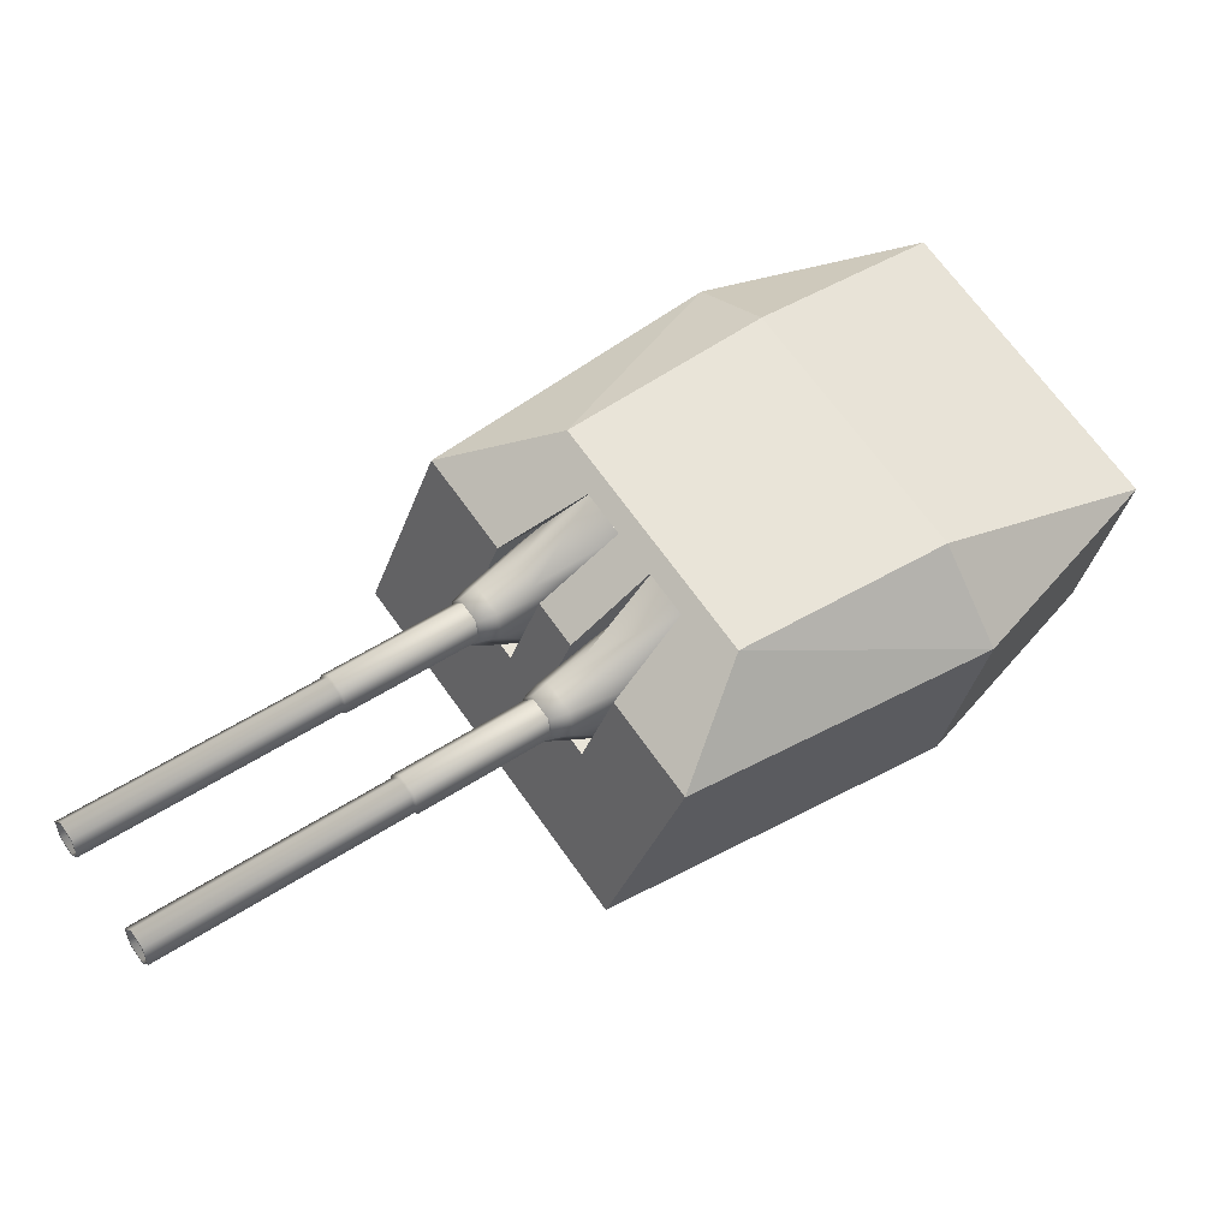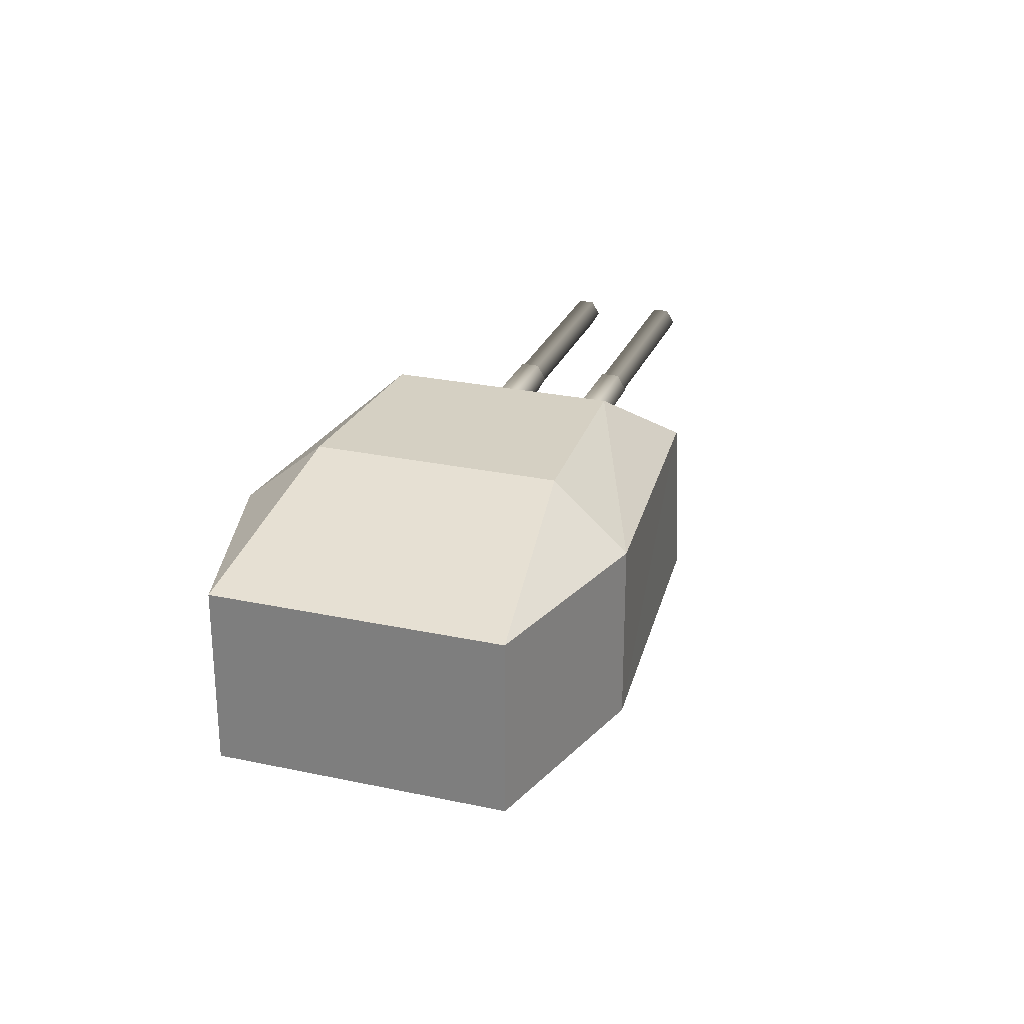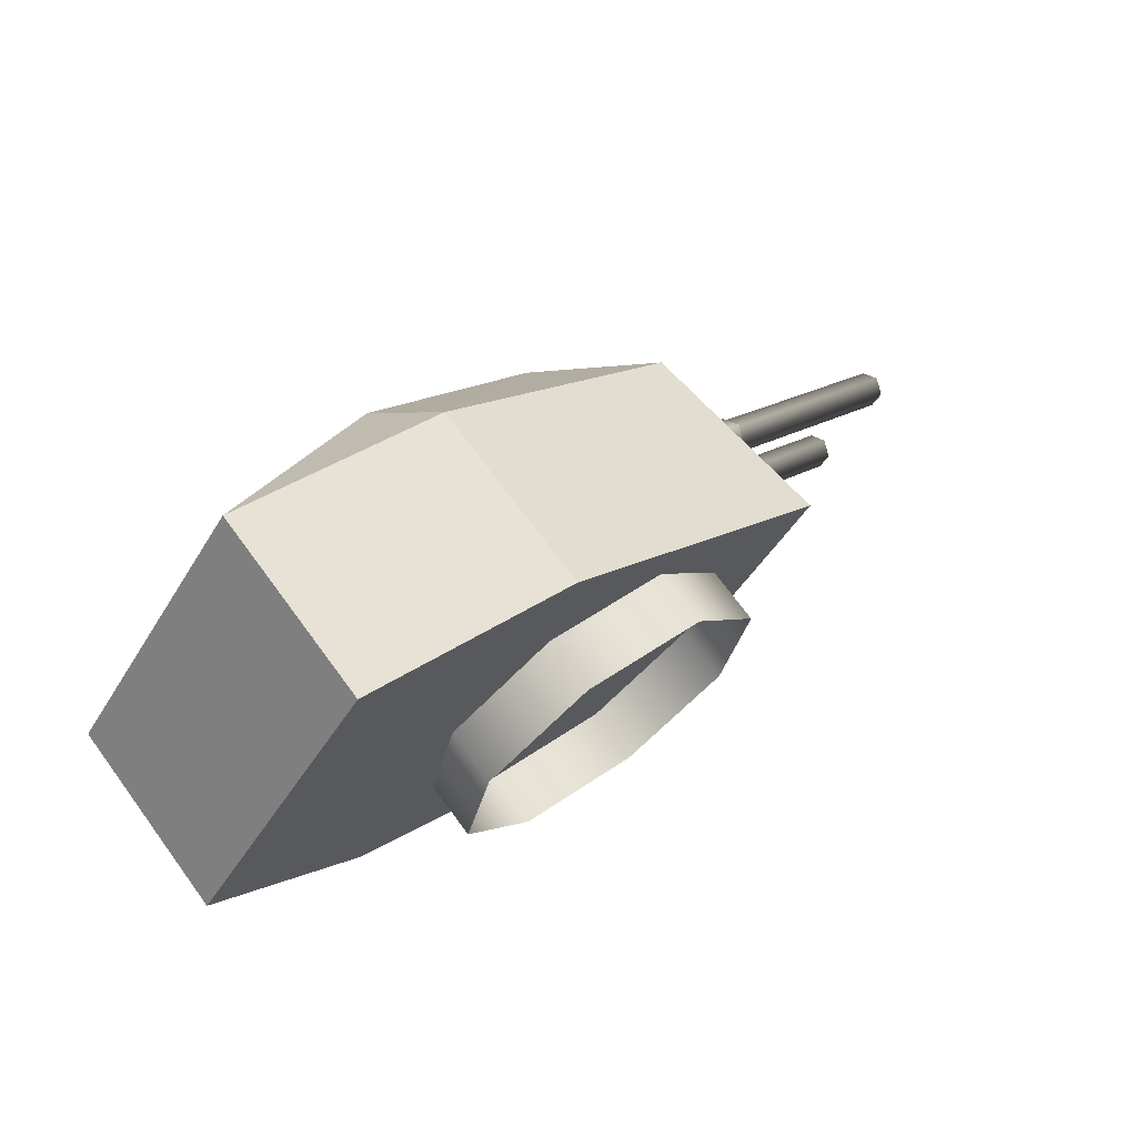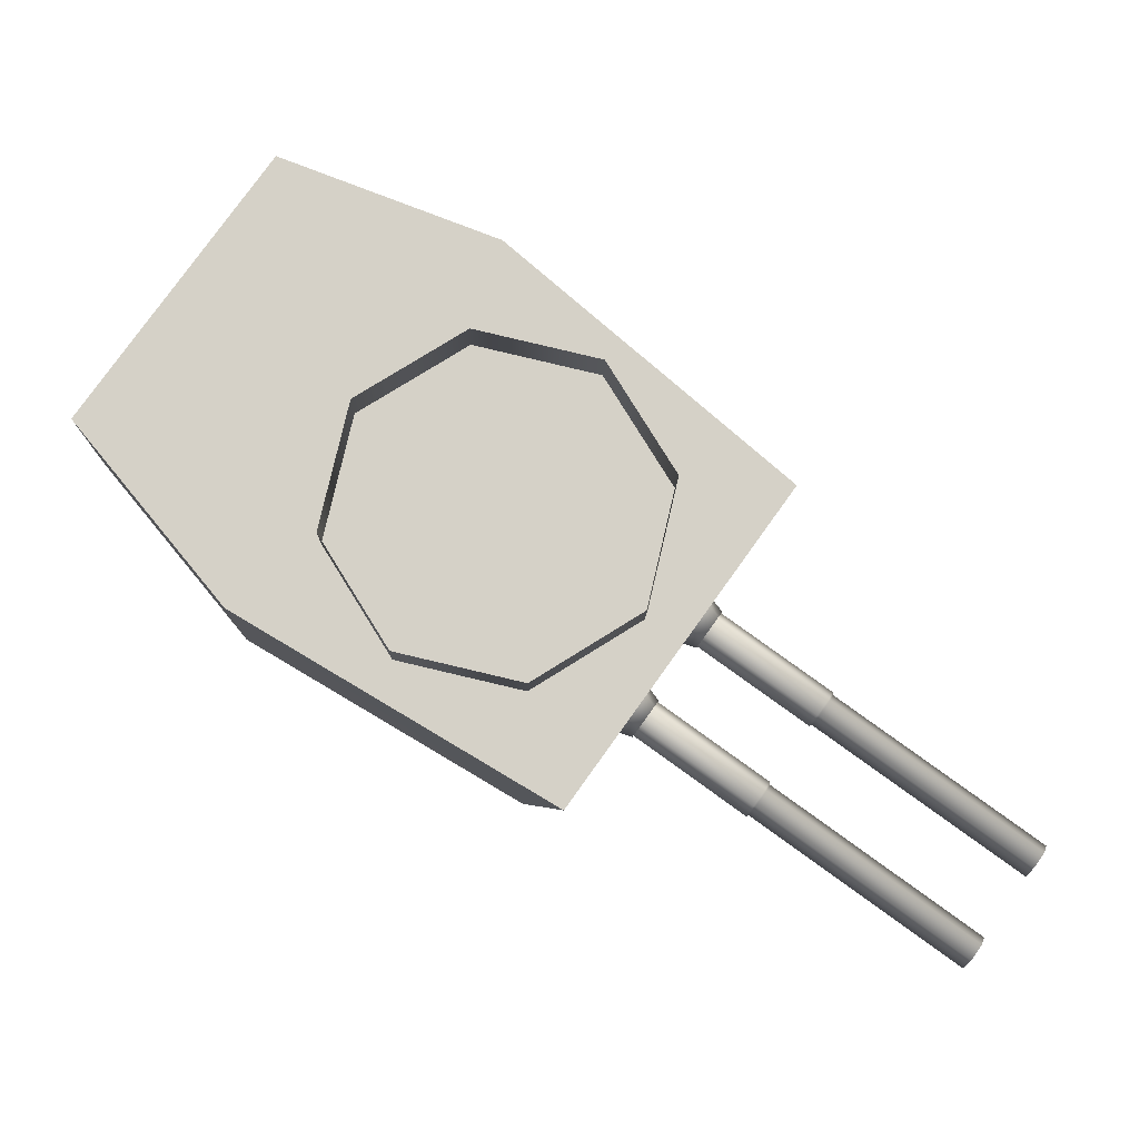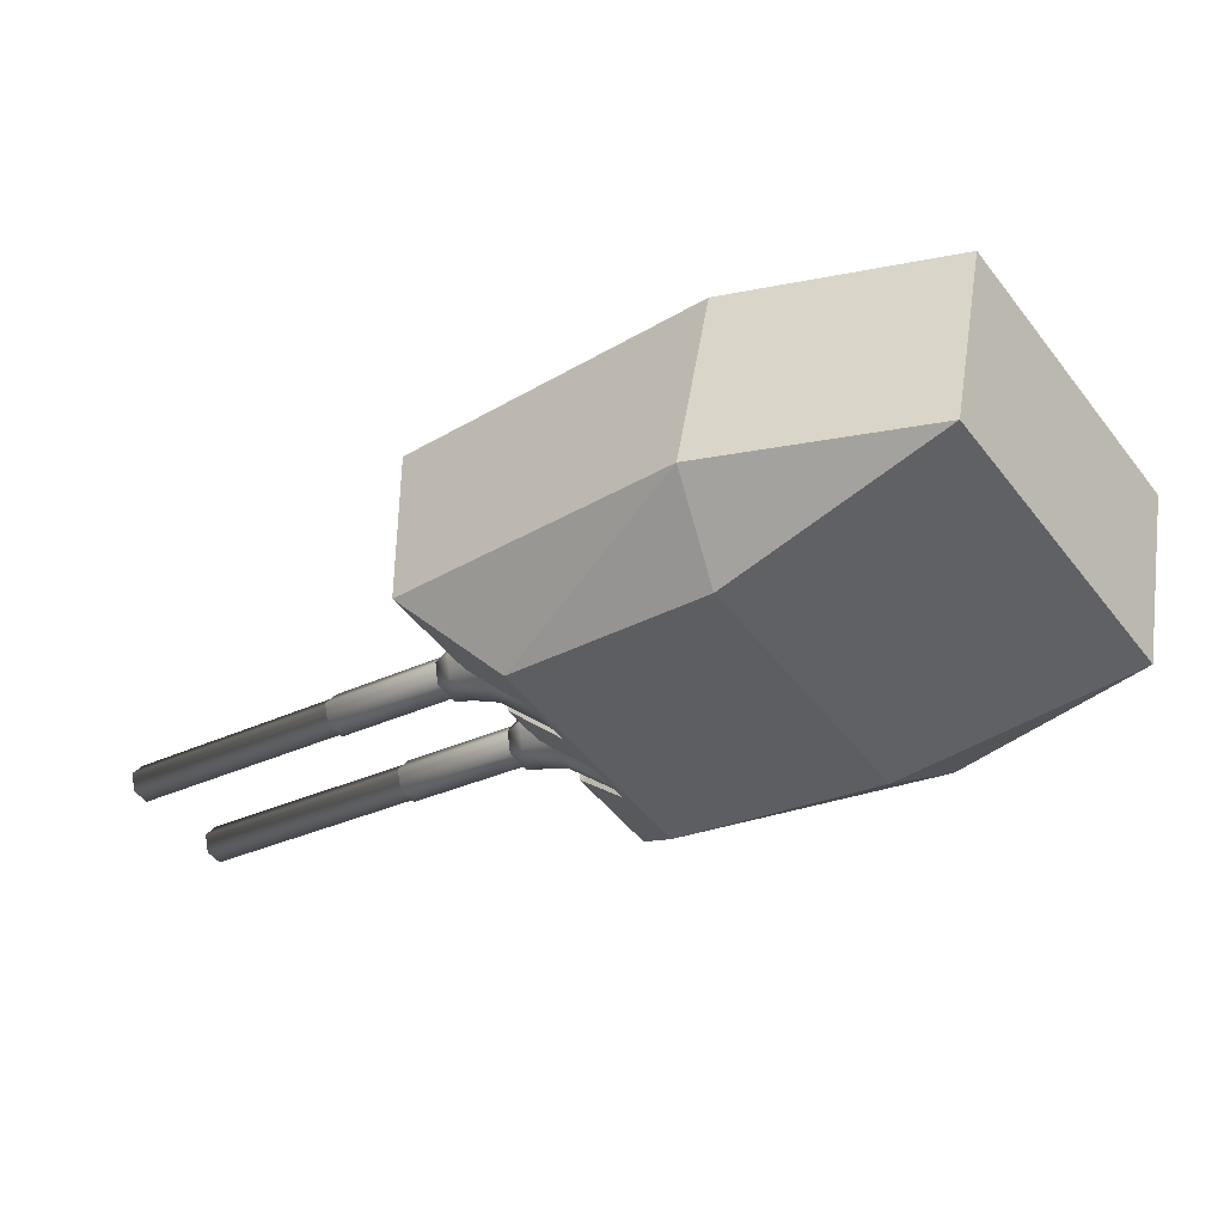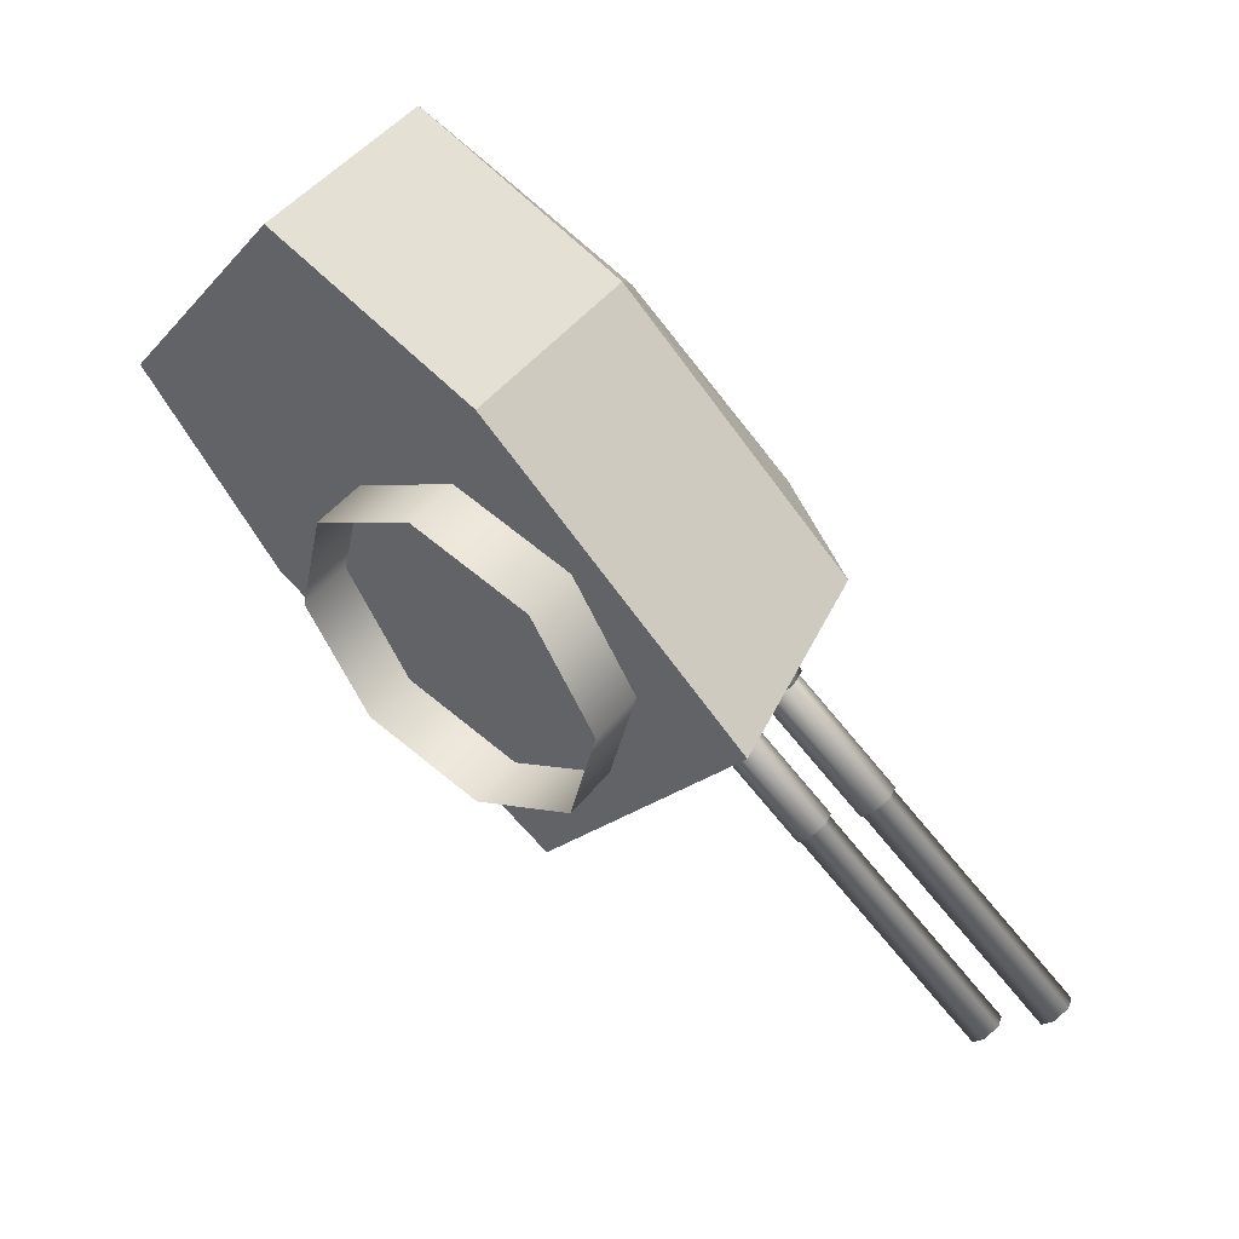
<metadata>
{"format":"obj","ext":"obj","renderer":"f3d","projection":"perspective","resolution":1024,"background":"white","views":[{"elev":-29.2,"azim":171.1,"up":"+Z"},{"elev":26.4,"azim":-35.7,"up":"+Y"},{"elev":69.9,"azim":-36.2,"up":"+Z"},{"elev":-10.2,"azim":-1.3,"up":"+Z"},{"elev":49.4,"azim":-171.1,"up":"+Z"},{"elev":48.3,"azim":37.2,"up":"+Z"}]}
</metadata>
<code>
o Gun_Z39_main_barrel_Circle.005
v 42.42 6.756 -0.3978
v 42.11 6.729 0.1192
v 42.74 6.606 -0.5577
v 42.24 6.299 0.02107
v 42.81 6.382 -0.4766
v 42.55 6.606 -0.8217
v 42.49 6.382 -0.9167
v 42.72 6.189 -0.9016
v 42.57 6.072 -0.8288
v 41.82 7.284 0.07853
v 41.85 6.299 -0.5212
v 41.72 6.729 -0.4251
v 41.98 5.869 -0.6172
v 42.75 6.072 -0.5783
v 42.37 5.869 -0.077
v 42.27 6.756 -0.6096
v 41.54 7.284 -0.3112
v 42.66 6.388 -0.972
v 42.71 6.588 -0.8958
v 42.92 6.388 -0.6189
v 42.87 6.189 -0.7005
v 42.86 6.588 -0.684
v 45.92 6.254 -2.944
v 42.75 6.254 -0.8585
v 42.84 6.254 -0.7325
v 45.92 6.523 -2.944
v 42.88 6.388 -0.6695
v 42.84 6.523 -0.7325
v 45.79 6.388 -3.132
v 42.75 6.523 -0.8585
v 42.7 6.388 -0.9215
v 45.83 6.254 -3.069
v 45.97 6.388 -2.881
v 45.83 6.523 -3.069
v 45.77 6.388 -3.151
v 45.93 6.234 -2.934
v 45.93 6.543 -2.934
v 45.82 6.234 -3.079
v 45.98 6.388 -2.862
v 45.82 6.543 -3.079
v 43.82 6.234 -1.643
v 43.98 6.388 -1.425
v 43.82 6.543 -1.643
v 43.77 6.388 -1.715
v 43.92 6.234 -1.498
v 43.92 6.543 -1.498
v 43.74 6.388 -1.723
v 43.92 6.215 -1.479
v 43.92 6.562 -1.479
v 43.8 6.215 -1.642
v 43.97 6.388 -1.398
v 43.8 6.562 -1.642
v 42.72 6.215 -0.8663
v 42.89 6.388 -0.622
v 42.72 6.562 -0.8663
v 42.66 6.388 -0.9478
v 42.83 6.215 -0.7034
v 42.83 6.562 -0.7034
v 41.68 6.756 -1.435
v 41.93 6.606 -1.687
v 41.09 6.729 -1.304
v 41.88 6.382 -1.779
v 41.22 6.299 -1.396
v 42.12 6.606 -1.423
v 42.25 6.189 -1.56
v 42.19 6.382 -1.338
v 42.13 6.072 -1.437
v 41.03 7.284 -1.023
v 41.61 6.299 -0.8536
v 41.48 6.729 -0.7598
v 41.95 6.072 -1.687
v 41.74 5.869 -0.9475
v 41.36 5.869 -1.488
v 41.83 6.756 -1.223
v 41.31 7.284 -0.633
v 42.3 6.388 -1.481
v 42.05 6.388 -1.834
v 42.24 6.588 -1.549
v 42.11 6.189 -1.761
v 42.09 6.588 -1.76
v 42.22 6.254 -1.594
v 45.21 6.254 -3.931
v 42.13 6.254 -1.72
v 42.08 6.388 -1.783
v 45.21 6.523 -3.931
v 42.13 6.523 -1.72
v 42.22 6.523 -1.594
v 45.35 6.388 -3.742
v 42.26 6.388 -1.531
v 45.3 6.254 -3.805
v 45.17 6.388 -3.994
v 45.3 6.523 -3.805
v 45.36 6.388 -3.723
v 45.15 6.388 -4.013
v 45.21 6.543 -3.941
v 45.31 6.234 -3.796
v 45.31 6.543 -3.796
v 43.31 6.234 -2.36
v 45.21 6.234 -3.941
v 43.15 6.388 -2.577
v 43.31 6.543 -2.36
v 43.36 6.388 -2.287
v 43.2 6.234 -2.505
v 43.2 6.543 -2.505
v 43.36 6.388 -2.259
v 43.18 6.215 -2.504
v 43.18 6.562 -2.504
v 43.12 6.388 -2.585
v 43.3 6.562 -2.341
v 42.22 6.215 -1.565
v 43.3 6.215 -2.341
v 42.04 6.388 -1.81
v 42.22 6.562 -1.565
v 42.27 6.388 -1.484
v 42.1 6.215 -1.728
v 42.1 6.562 -1.728
v 43.16 6.722 0.5651
v 40.79 4.837 2.596
v 43.48 4.837 0.2957
v 38.69 6.722 3.393
v 37.79 4.837 2.137
v 38.69 4.837 3.393
v 41.63 7.27 -0.3437
v 41.73 6.722 -0.4078
v 42.21 6.722 -0.7528
v 39.56 4.837 0.8706
v 40.79 6.722 2.596
v 40.39 7.386 1.887
v 42.09 7.386 0.5505
v 37.79 6.722 2.137
v 39.63 7.386 0.8185
v 42.57 6.722 -0.2513
v 42.09 7.386 0.5505
v 43.16 6.722 0.5651
v 43.48 4.837 0.2957
v 42.9 4.837 -0.5079
v 42.08 6.722 -0.9392
v 41.51 7.386 -0.2565
v 42.21 6.722 -0.7528
v 42.55 4.837 -1.001
v 42.42 4.837 -1.182
v 42.36 5.929 -0.8569
v 42.9 4.837 -0.5079
v 42.55 4.837 -1.001
v 41.74 7.386 0.07222
v 41.89 7.27 0.01538
v 42.09 6.722 0.09361
v 41.83 7.27 0.05618
v 41.98 5.929 -0.5848
v 42.57 6.722 -0.2513
v 42.33 5.929 -0.08711
v 42.71 5.929 -0.3592
v 41.57 7.27 -0.3029
v 38.32 4.837 -0.855
v 41 6.722 -2.444
v 41.36 4.837 -2.66
v 36.89 6.722 0.8807
v 36.89 4.837 0.8807
v 41.47 6.722 -0.7808
v 41.37 7.27 -0.7047
v 41.95 6.722 -1.126
v 38.32 6.722 -0.855
v 38.86 7.386 -0.2496
v 40.67 7.386 -1.422
v 40.67 7.386 -1.422
v 41.59 6.722 -1.627
v 41 6.722 -2.444
v 41.38 7.386 -0.4358
v 41.36 4.837 -2.66
v 41.94 4.837 -1.856
v 41.25 7.386 -0.615
v 41.95 6.722 -1.126
v 42.29 4.837 -1.364
v 41.94 4.837 -1.856
v 42.09 5.929 -1.226
v 42.29 4.837 -1.364
v 41.01 7.386 -0.9438
v 41.11 7.27 -1.064
v 41.11 6.722 -1.282
v 41.59 6.722 -1.627
v 41.71 5.929 -0.9537
v 41.35 5.929 -1.451
v 41.73 5.929 -1.724
v 41.32 7.27 -0.6639
v 41.06 7.27 -1.023
v 42.42 4.837 -1.182
v 41.74 7.386 0.07222
v 41.38 7.386 -0.4358
v 41.51 7.386 -0.2565
v 41.01 7.386 -0.9438
v 41.25 7.386 -0.615
v 41.71 4.864 1.317
v 42.37 4.291 0.2637
v 42.37 4.864 0.2637
v 39.45 4.864 0.9435
v 40.51 4.291 1.598
v 40.51 4.864 1.598
v 42.09 4.291 -0.9436
v 42.09 4.864 -0.9436
v 41.71 4.291 1.317
v 41.03 4.291 -1.598
v 39.83 4.864 -1.317
v 41.03 4.864 -1.598
v 39.17 4.291 -0.2638
v 39.17 4.864 -0.2638
v 39.83 4.291 -1.317
v 39.45 4.291 0.9435
f 117 118 119
f 120 121 122
f 123 124 125
f 122 126 118
f 126 119 118
f 127 122 118
f 120 127 128
f 127 129 128
f 130 128 131
f 132 133 134
f 129 131 128
f 132 135 136
f 137 138 139
f 137 140 141
f 142 143 144
f 123 145 146
f 146 147 148
f 125 149 142
f 150 151 147
f 142 151 152
f 146 153 123
f 124 148 147
f 154 155 156
f 121 157 158
f 159 160 161
f 126 158 154
f 156 126 154
f 158 162 154
f 157 163 162
f 162 164 155
f 130 163 157
f 165 166 167
f 164 131 168
f 169 166 170
f 171 137 172
f 173 137 141
f 174 175 176
f 177 160 178
f 178 179 180
f 181 161 175
f 180 182 183
f 182 175 183
f 184 178 160
f 185 184 159
f 117 127 118
f 120 130 121
f 123 153 124
f 122 121 126
f 126 186 119
f 127 120 122
f 127 117 129
f 130 120 128
f 132 187 133
f 129 168 131
f 132 134 135
f 137 188 138
f 137 139 140
f 142 152 143
f 123 189 145
f 146 150 147
f 125 124 149
f 150 152 151
f 142 149 151
f 146 148 153
f 147 151 124
f 151 149 124
f 124 153 148
f 154 162 155
f 121 130 157
f 159 184 160
f 126 121 158
f 156 186 126
f 158 157 162
f 162 163 164
f 130 131 163
f 165 190 166
f 164 163 131
f 169 167 166
f 171 188 137
f 173 172 137
f 174 183 175
f 177 191 160
f 178 185 179
f 181 159 161
f 180 179 182
f 182 181 175
f 184 185 178
f 181 182 159
f 182 179 159
f 179 185 159
f 1 2 3
f 2 4 5
f 6 1 3
f 7 8 9
f 10 2 1
f 11 12 7
f 13 14 15
f 12 16 6
f 4 15 5
f 10 16 17
f 16 12 17
f 13 7 9
f 6 18 7
f 7 13 11
f 5 15 14
f 5 3 2
f 7 12 6
f 19 20 18
f 18 21 8
f 14 8 21
f 3 20 22
f 6 22 19
f 5 21 20
f 23 24 25
f 26 27 28
f 29 30 31
f 32 31 24
f 33 25 27
f 34 28 30
f 32 35 29
f 33 36 23
f 34 37 26
f 23 38 32
f 26 39 33
f 29 40 34
f 36 41 38
f 37 42 39
f 35 43 40
f 38 44 35
f 39 45 36
f 40 46 37
f 41 47 44
f 42 48 45
f 43 49 46
f 41 48 50
f 46 51 42
f 44 52 43
f 48 53 50
f 49 54 51
f 47 55 52
f 50 56 47
f 51 57 48
f 52 58 49
f 59 60 61
f 61 62 63
f 59 64 60
f 65 66 67
f 68 59 61
f 69 66 70
f 71 72 73
f 70 64 74
f 63 62 73
f 74 68 75
f 74 75 70
f 72 67 66
f 76 64 66
f 66 69 72
f 62 71 73
f 62 61 60
f 66 64 70
f 77 78 76
f 79 76 65
f 71 65 67
f 60 77 62
f 64 80 60
f 62 79 71
f 81 82 83
f 84 85 86
f 87 88 89
f 89 90 81
f 83 91 84
f 86 92 87
f 93 90 88
f 82 94 91
f 95 92 85
f 96 82 90
f 94 85 91
f 97 88 92
f 98 99 96
f 100 95 94
f 101 93 97
f 102 96 93
f 103 94 99
f 104 97 95
f 105 98 102
f 106 100 103
f 107 101 104
f 98 106 103
f 108 104 100
f 109 102 101
f 110 106 111
f 112 107 108
f 113 105 109
f 114 111 105
f 115 108 106
f 116 109 107
f 6 16 1
f 7 18 8
f 13 9 14
f 10 1 16
f 6 19 18
f 19 22 20
f 18 20 21
f 14 9 8
f 3 5 20
f 6 3 22
f 5 14 21
f 23 32 24
f 26 33 27
f 29 34 30
f 32 29 31
f 33 23 25
f 34 26 28
f 32 38 35
f 33 39 36
f 34 40 37
f 23 36 38
f 26 37 39
f 29 35 40
f 36 45 41
f 37 46 42
f 35 44 43
f 38 41 44
f 39 42 45
f 40 43 46
f 41 50 47
f 42 51 48
f 43 52 49
f 41 45 48
f 46 49 51
f 44 47 52
f 48 57 53
f 49 58 54
f 47 56 55
f 50 53 56
f 51 54 57
f 52 55 58
f 59 74 64
f 65 76 66
f 71 67 72
f 74 59 68
f 76 78 64
f 77 80 78
f 79 77 76
f 71 79 65
f 60 80 77
f 64 78 80
f 62 77 79
f 81 90 82
f 84 91 85
f 87 92 88
f 89 88 90
f 83 82 91
f 86 85 92
f 93 96 90
f 82 99 94
f 95 97 92
f 96 99 82
f 94 95 85
f 97 93 88
f 98 103 99
f 100 104 95
f 101 102 93
f 102 98 96
f 103 100 94
f 104 101 97
f 105 111 98
f 106 108 100
f 107 109 101
f 98 111 106
f 108 107 104
f 109 105 102
f 110 115 106
f 112 116 107
f 113 114 105
f 114 110 111
f 115 112 108
f 116 113 109
f 192 193 194
f 195 196 197
f 194 198 199
f 197 200 192
f 201 202 203
f 204 195 205
f 198 203 199
f 206 205 202
f 192 200 193
f 195 207 196
f 194 193 198
f 197 196 200
f 201 206 202
f 204 207 195
f 198 201 203
f 206 204 205

</code>
